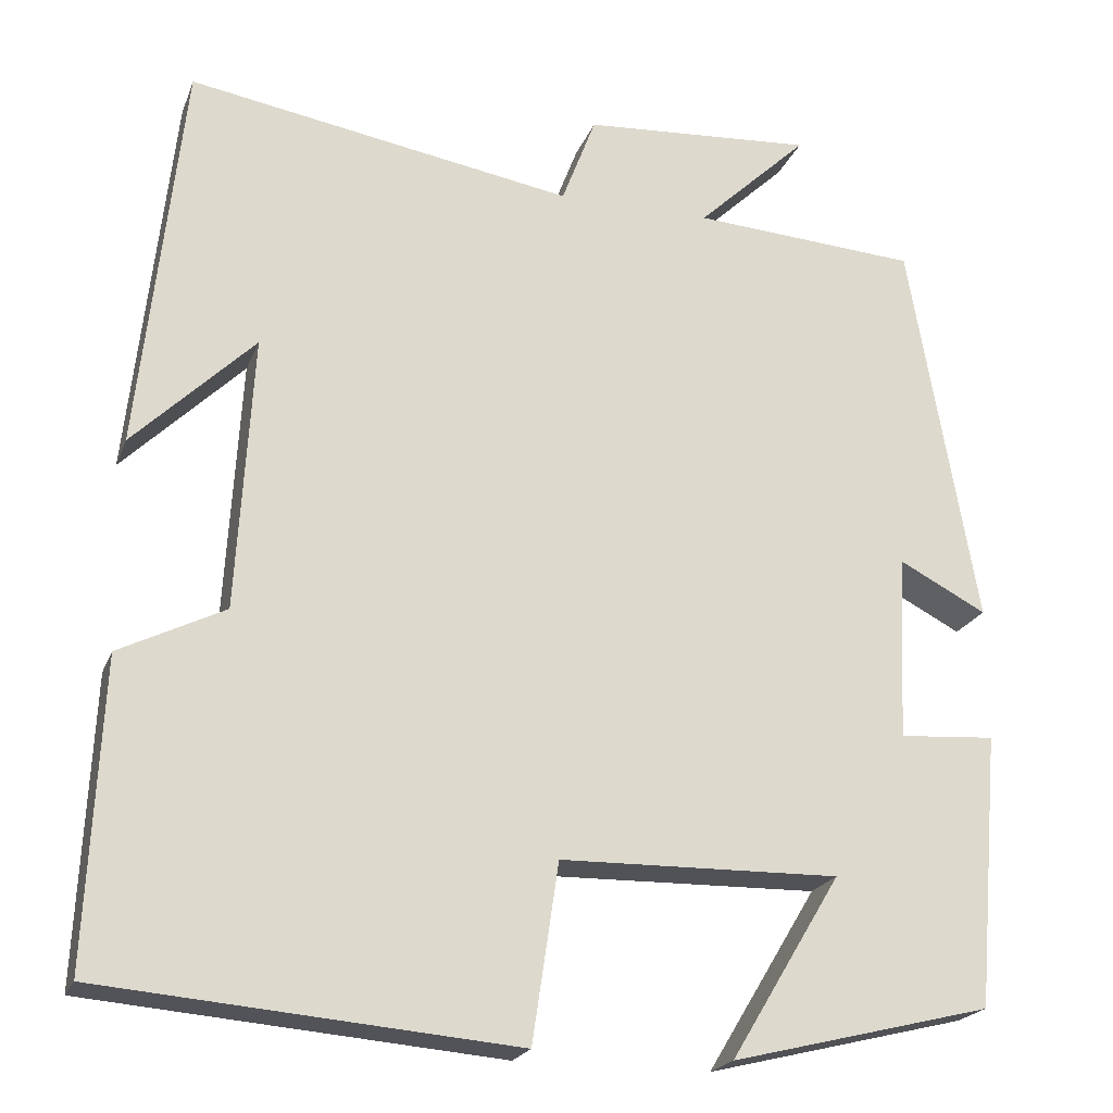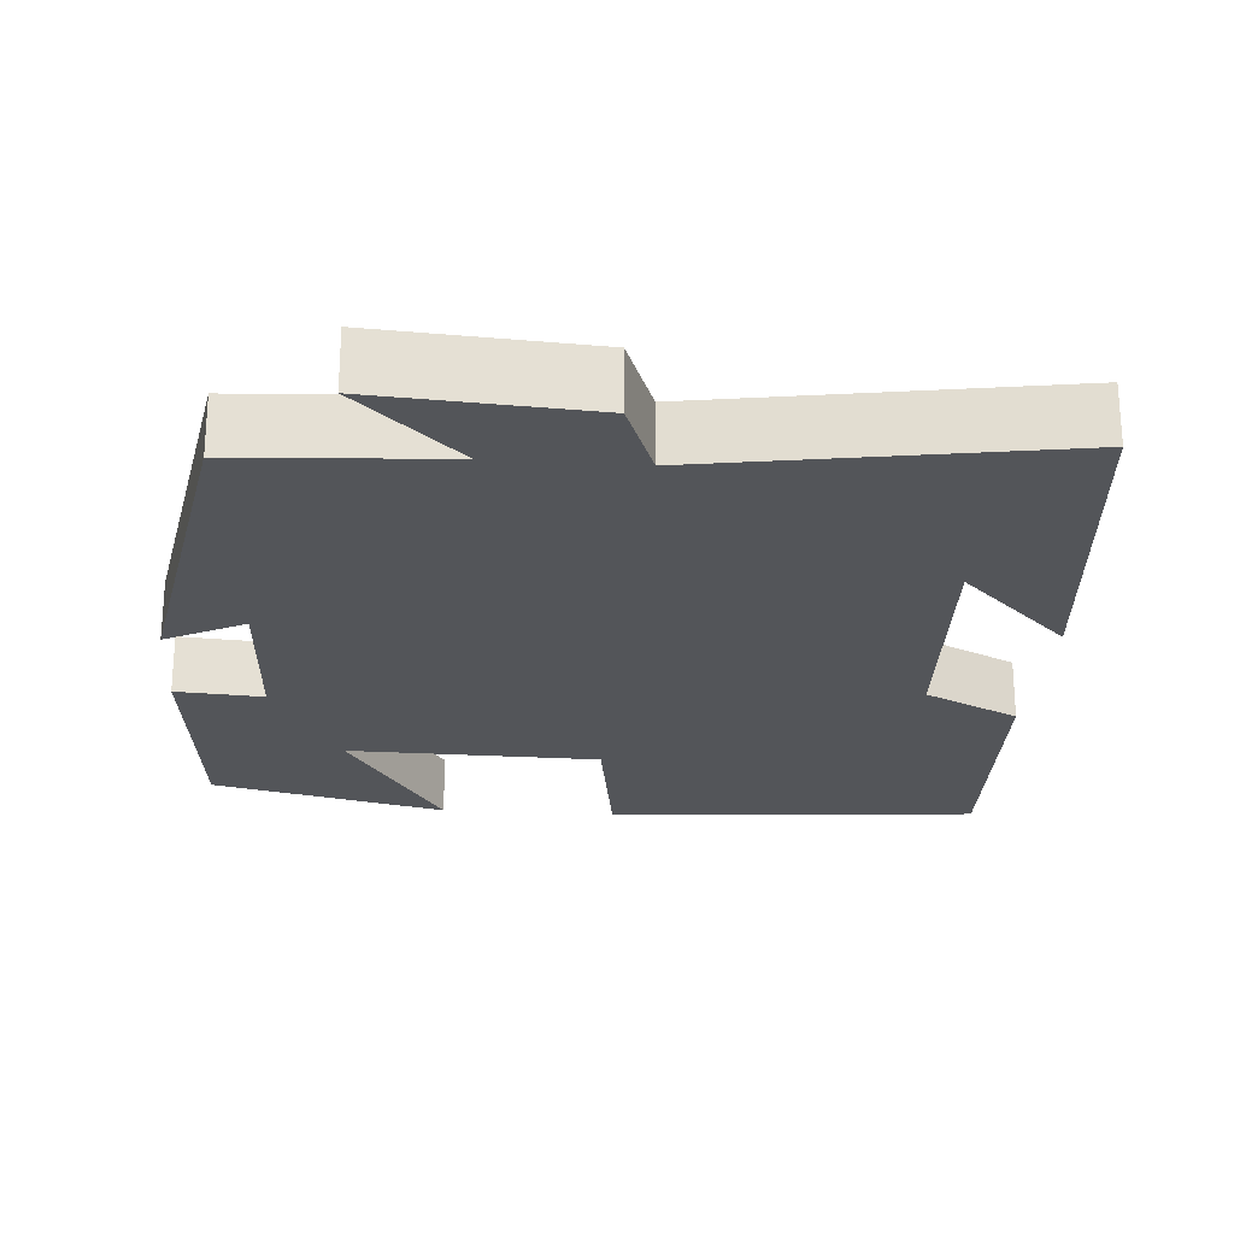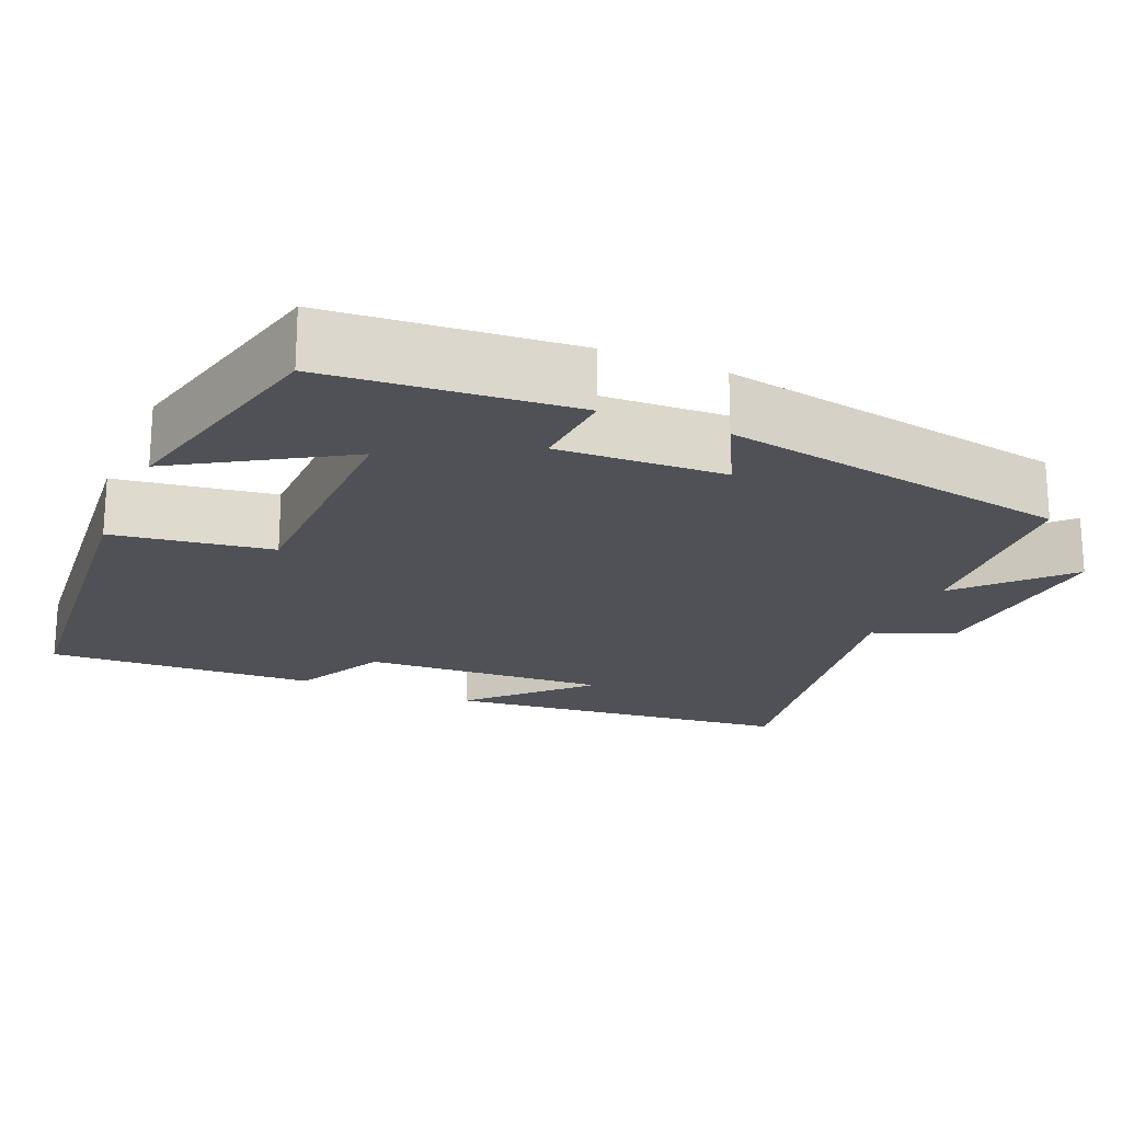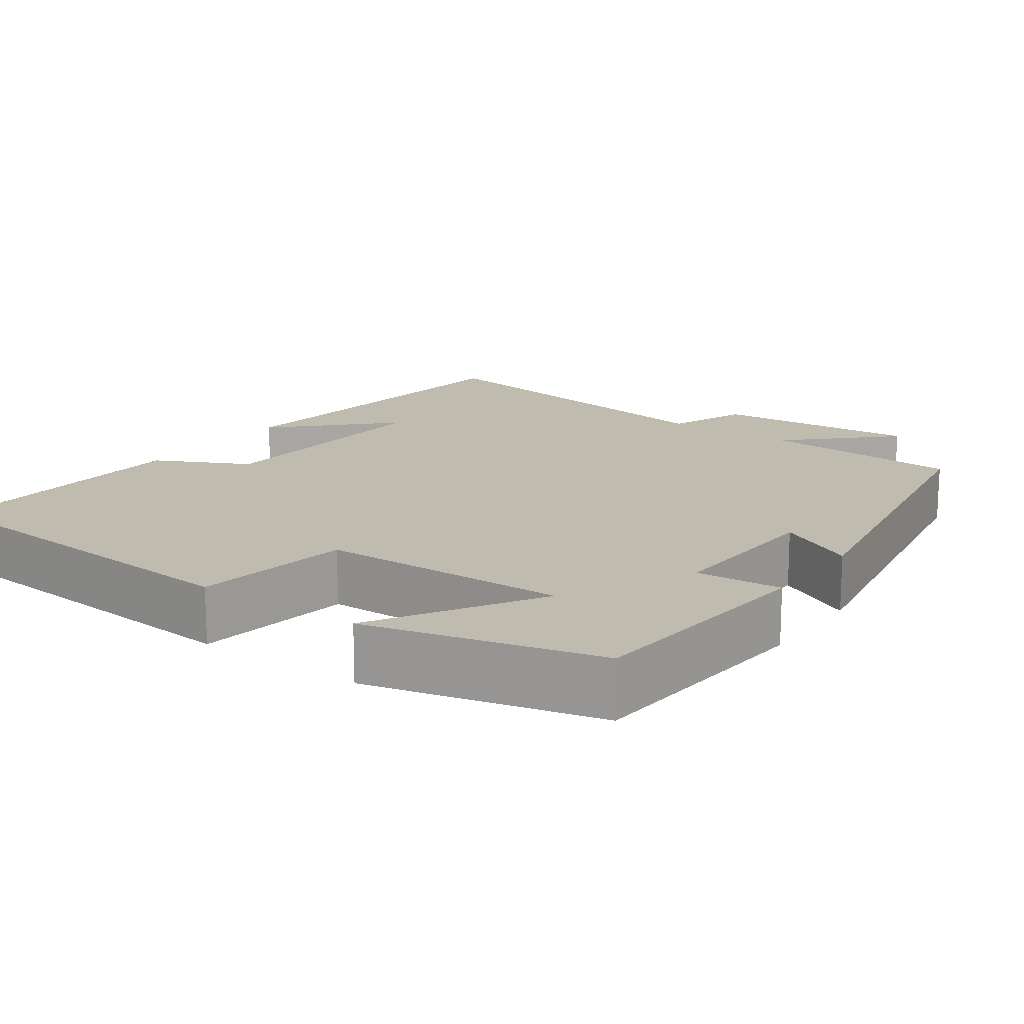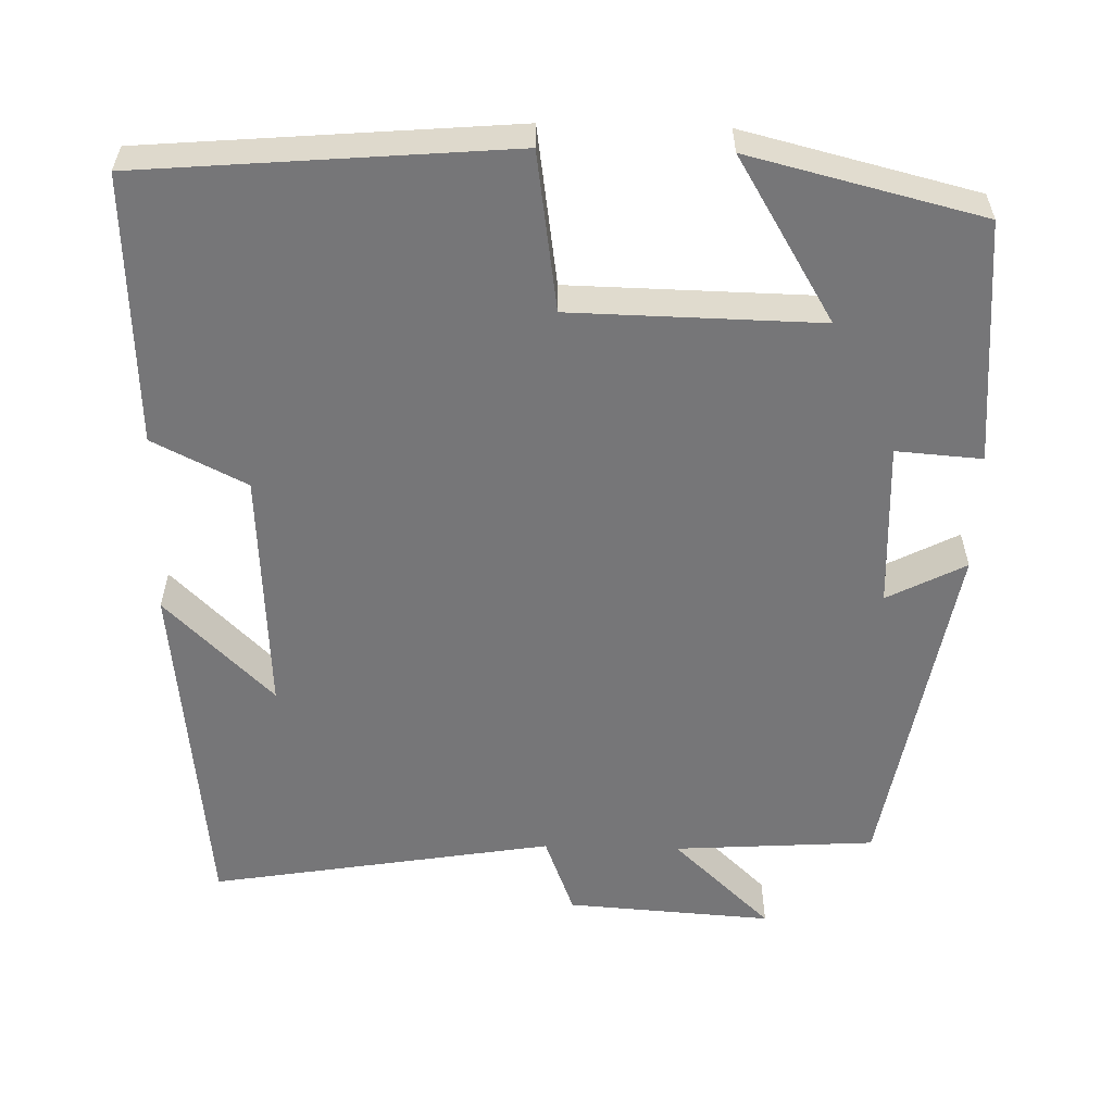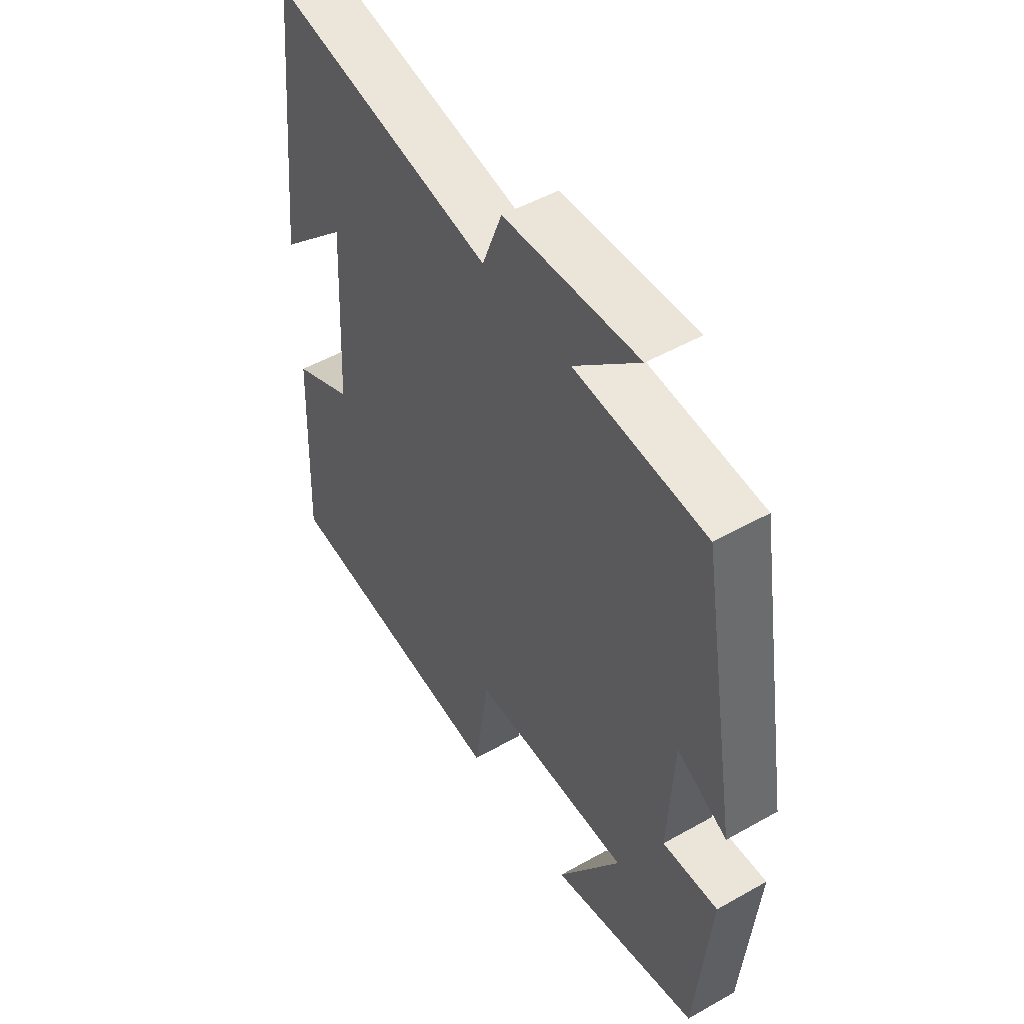
<metadata>
{"format":"obj","ext":"obj","renderer":"f3d","projection":"perspective","resolution":1024,"background":"white","views":[{"elev":-21.3,"azim":162.6,"up":"+Z"},{"elev":-24.0,"azim":-4.5,"up":"+Y"},{"elev":-20.3,"azim":-113.0,"up":"+Y"},{"elev":16.1,"azim":-144.6,"up":"+Y"},{"elev":-56.9,"azim":178.5,"up":"+Y"},{"elev":50.6,"azim":-121.7,"up":"+Z"}]}
</metadata>
<code>
v -0.423 0.07 0.483
v -0.165 0.07 0.5
v -0.292 0.07 0.621
v -0.028 0.07 0.603
v 0.011 0.07 0.5
v 0.451 0.07 0.574
v 0.5 0.07 0.123
v 0.362 0.07 0.259
v 0.38 0.07 -0.055
v 0.5 0.07 -0.115
v 0.516 0.07 -0.46
v 0.046 0.07 -0.5
v 0.016 0.07 -0.298
v -0.302 0.07 -0.292
v -0.176 0.07 -0.5
v -0.473 0.07 -0.427
v -0.5 0.07 -0.115
v -0.39 0.07 -0.123
v -0.4 0.07 0.089
v -0.5 0.07 0.037
v -0.423 0 0.483
v -0.165 0 0.5
v -0.292 0 0.621
v -0.028 0 0.603
v 0.011 0 0.5
v 0.451 0 0.574
v 0.5 0 0.123
v 0.362 0 0.259
v 0.38 0 -0.055
v 0.5 0 -0.115
v 0.516 0 -0.46
v 0.046 0 -0.5
v 0.016 0 -0.298
v -0.302 0 -0.292
v -0.176 0 -0.5
v -0.473 0 -0.427
v -0.5 0 -0.115
v -0.39 0 -0.123
v -0.4 0 0.089
v -0.5 0 0.037
f 19 20 1 2
f 18 19 2
f 16 17 18
f 16 18 2
f 14 15 16
f 14 16 2
f 13 14 2
f 10 11 12 13
f 9 10 13
f 8 9 13 2
f 6 7 8
f 5 6 8
f 5 8 2 3
f 3 4 5
f 22 21 40 39
f 22 39 38
f 38 37 36
f 22 38 36
f 36 35 34
f 22 36 34
f 22 34 33
f 33 32 31 30
f 33 30 29
f 22 33 29 28
f 28 27 26
f 28 26 25
f 23 22 28 25
f 25 24 23
f 1 21 22 2
f 2 22 23 3
f 3 23 24 4
f 4 24 25 5
f 5 25 26 6
f 6 26 27 7
f 7 27 28 8
f 8 28 29 9
f 9 29 30 10
f 10 30 31 11
f 11 31 32 12
f 12 32 33 13
f 13 33 34 14
f 14 34 35 15
f 15 35 36 16
f 16 36 37 17
f 17 37 38 18
f 18 38 39 19
f 19 39 40 20
f 20 40 21 1

</code>
